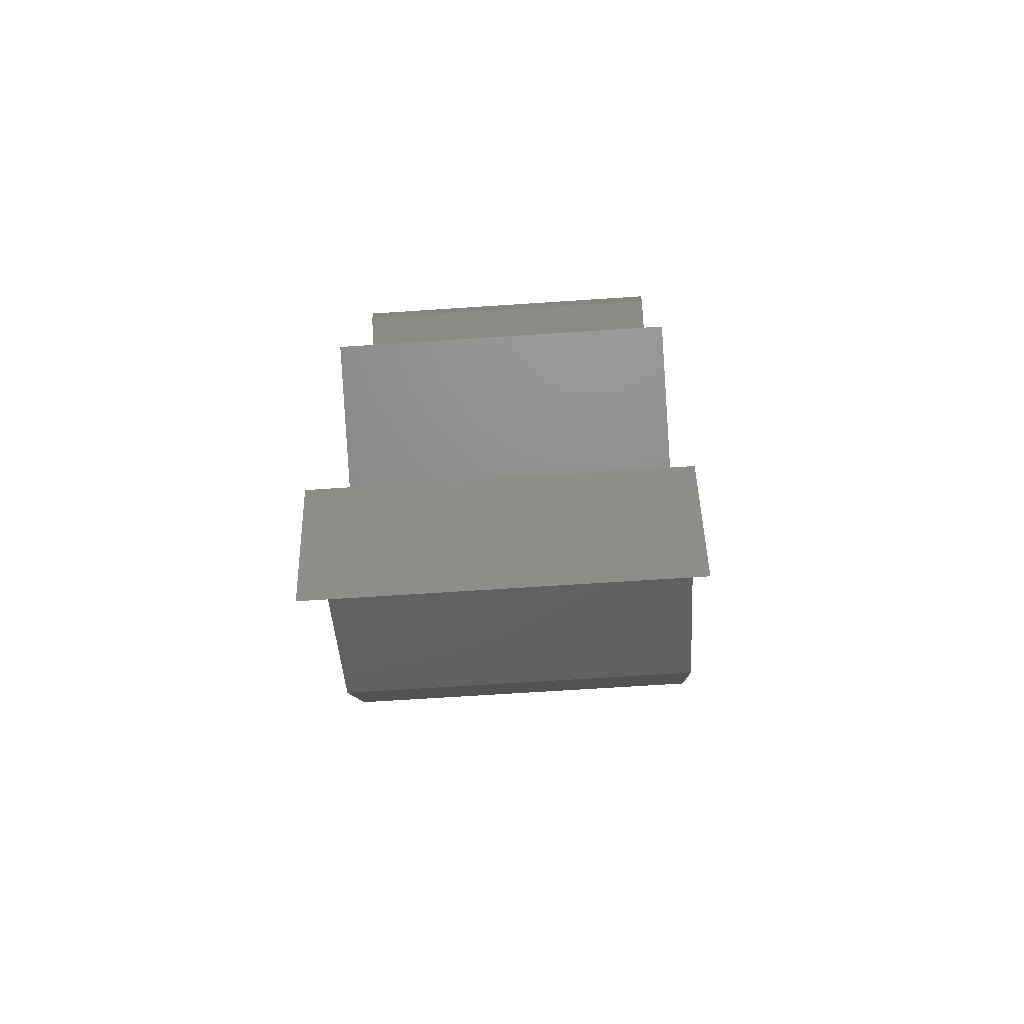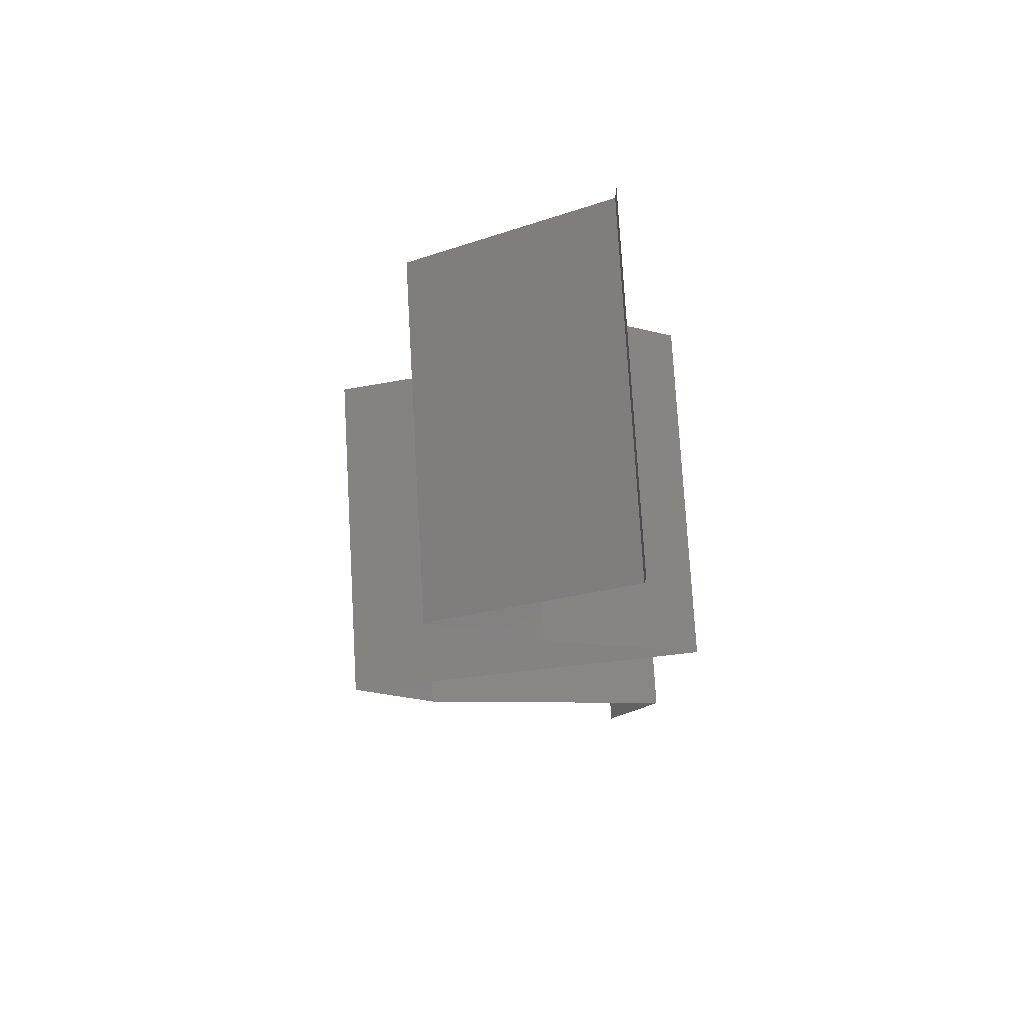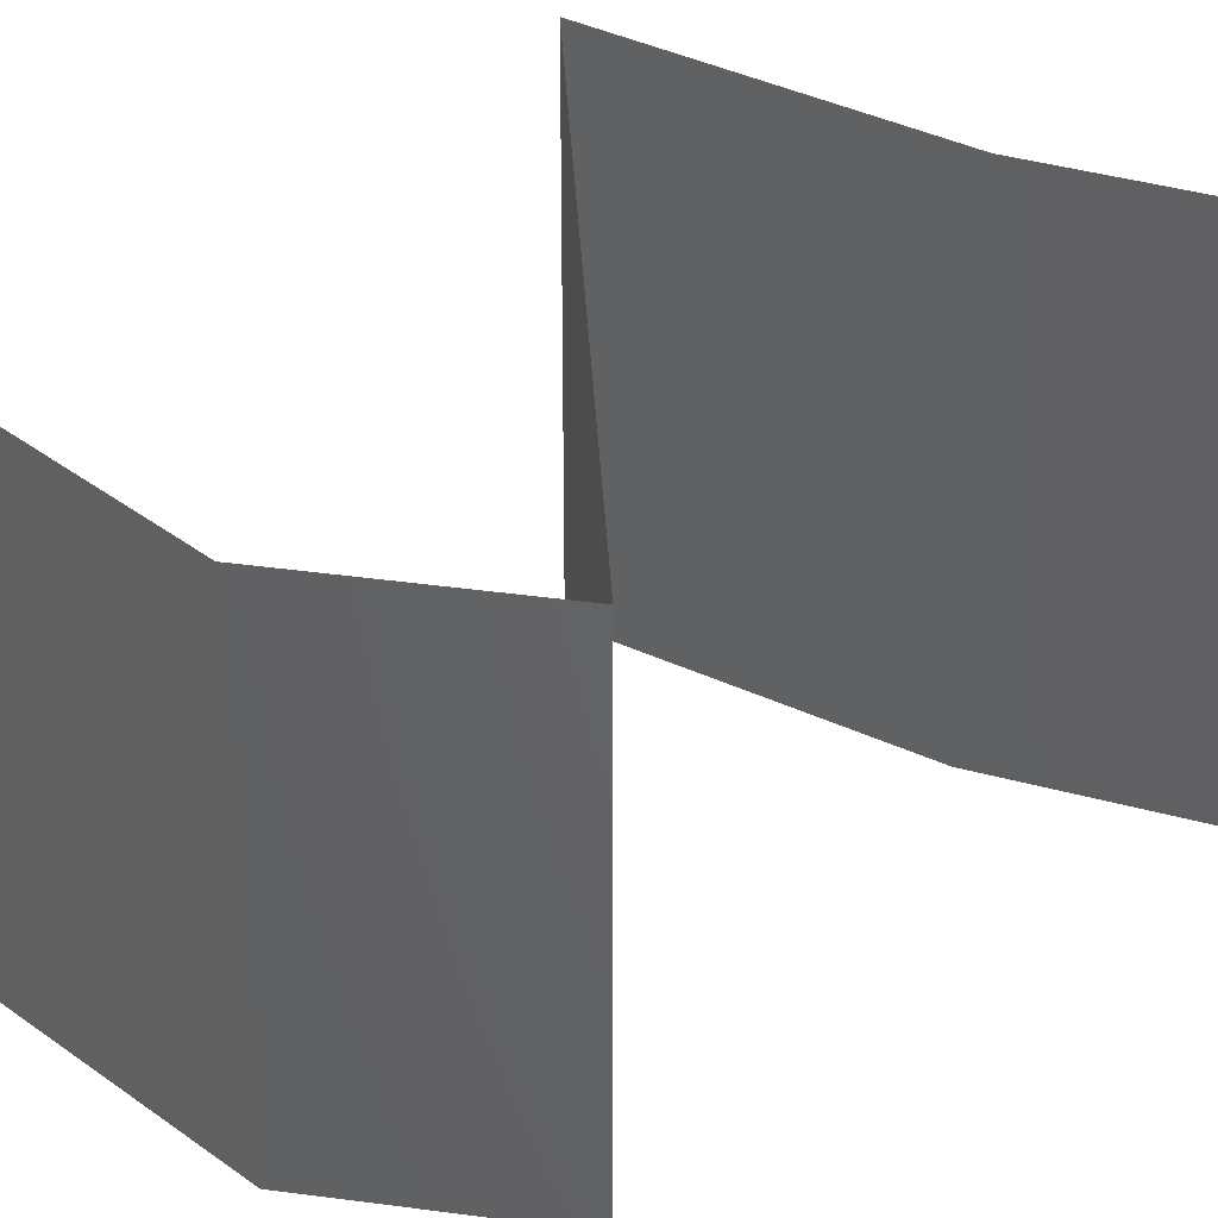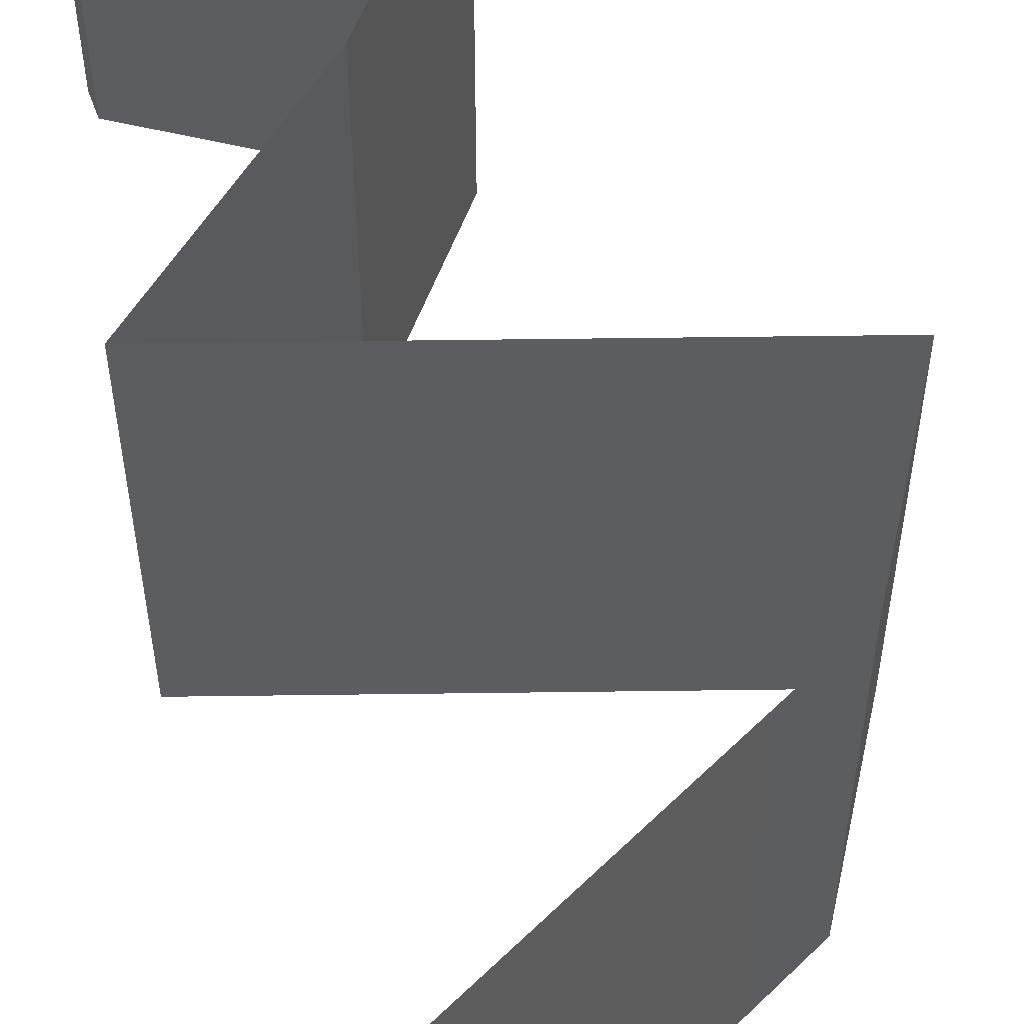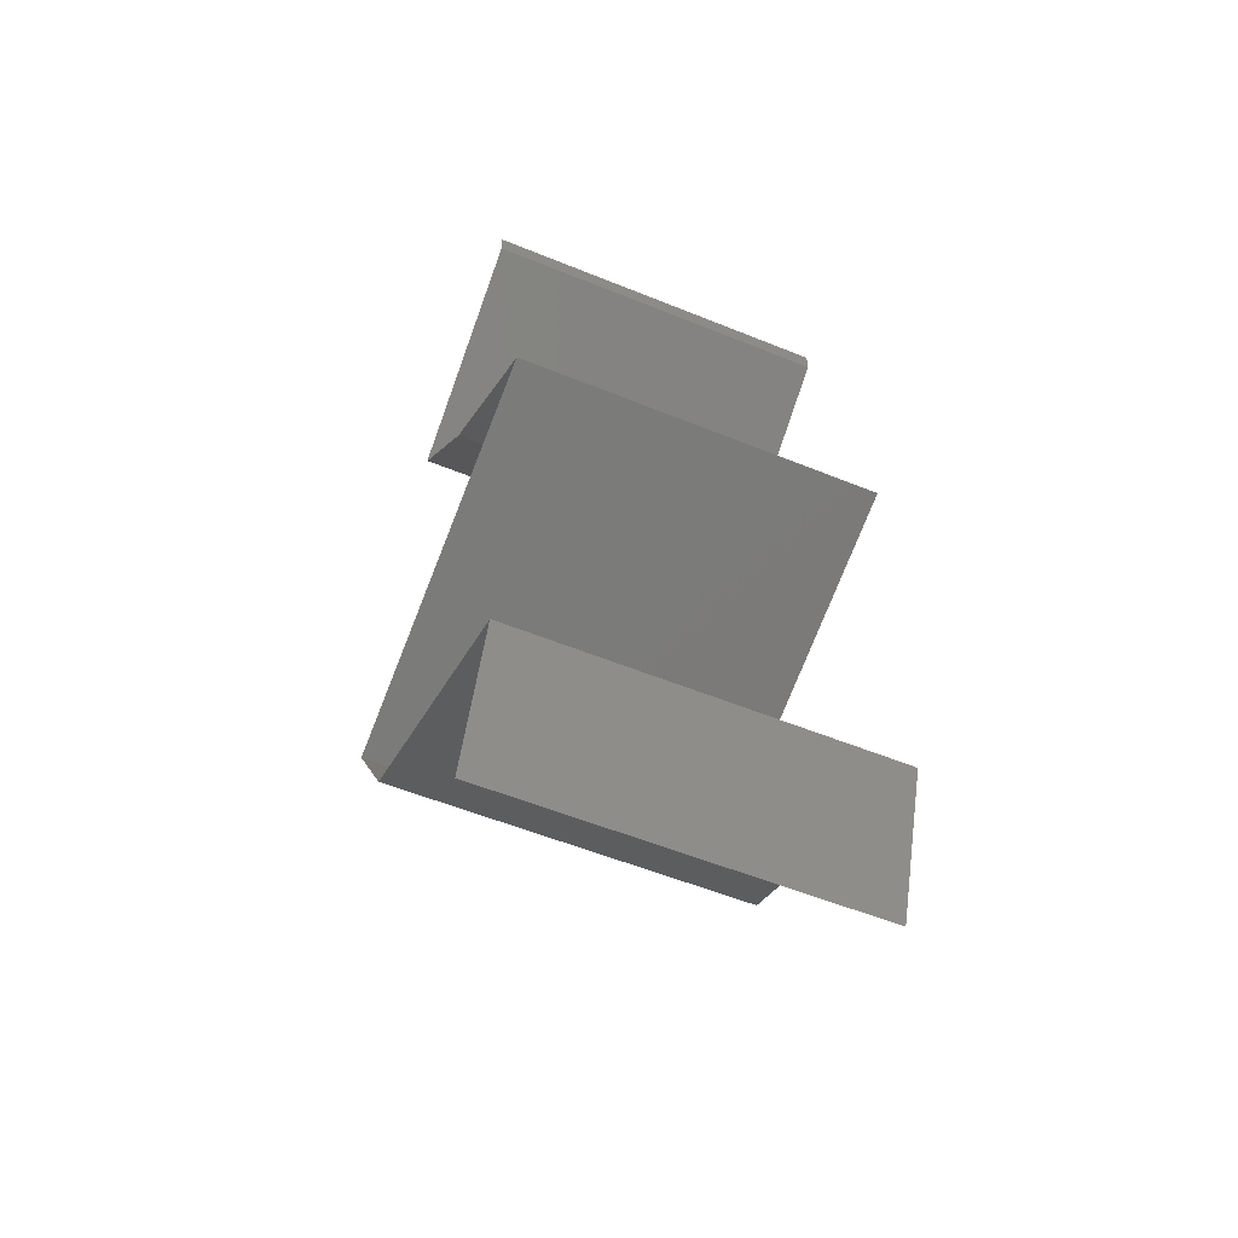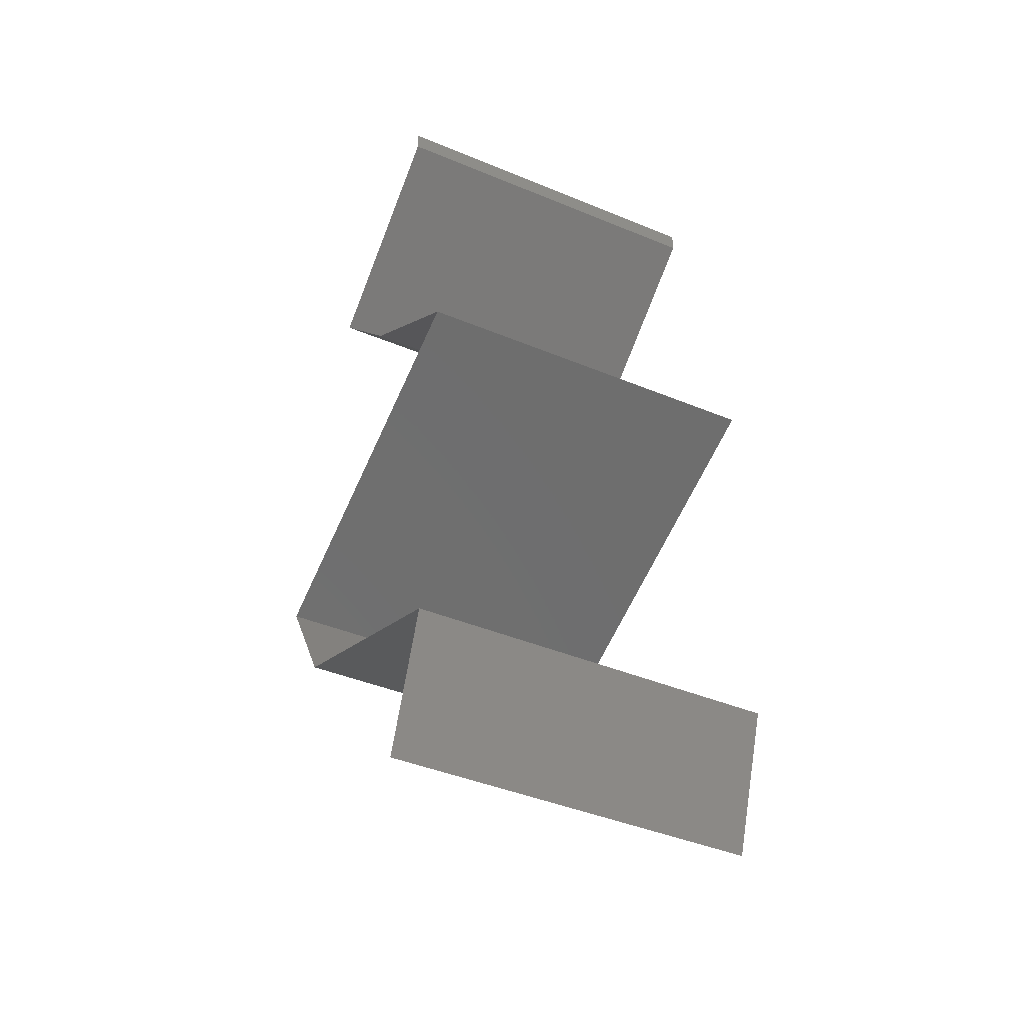
<metadata>
{"format":"stl","ext":"stl","renderer":"f3d","projection":"perspective","resolution":1024,"background":"white","views":[{"elev":-67.5,"azim":-86.2,"up":"+Y"},{"elev":76.3,"azim":176.7,"up":"+Y"},{"elev":41.0,"azim":67.4,"up":"+Z"},{"elev":59.1,"azim":-20.0,"up":"+Z"},{"elev":-55.8,"azim":-113.1,"up":"+Y"},{"elev":-43.1,"azim":-116.1,"up":"+Y"}]}
</metadata>
<code>
# stl→obj: 49 verts, 70 faces
v 0.04 0.05877 0
v 0.04 0.06 0
v 0.04 0.06 0.01
v 0.04 0.05877 0.01
v 0.04 0.06 0.02
v 0.04 0.05877 0.02
v 0.05103 0.05143 0.01
v 0.04551 0.0551 0.02
v 0.04551 0.0551 0
v 0.05103 0.05143 0
v 0.05103 0.05143 0.02
v 0.04784 0.04775 0.015
v 0.04465 0.04408 0
v 0.04784 0.04775 0.005
v 0.04465 0.04408 0.01
v 0.04465 0.04408 0.02
v 0.03998 0.04041 0.00602
v 0.03531 0.03673 0
v 0.03531 0.03673 0.02
v 0.03998 0.04041 0.01408
v 0.03531 0.03673 0.01
v 0.05636 0.02939 0
v 0.0482 0.03223 0.00841
v 0.05636 0.02939 0.01
v 0.04583 0.03306 0
v 0.04583 0.03306 0.02
v 0.04218 0.03433 0.01309
v 0.05636 0.02939 0.02
v 0.05089 0.0313 0.01482
v 0.04137 0.03462 0.006301
v 0.05406 0.02571 0.015
v 0.05176 0.02204 0
v 0.05406 0.02571 0.005
v 0.05176 0.02204 0.01
v 0.05176 0.02204 0.02
v 0.04517 0.01895 0.007621
v 0.04391 0.01837 0
v 0.03607 0.01469 0.01
v 0.04144 0.01721 0.01361
v 0.03607 0.01469 0.02
v 0.03607 0.01469 0
v 0.04013 0.0166 0.005017
v 0.04676 0.0197 0.01429
v 0.04391 0.01837 0.02
v 0.03749 0.01102 0.015
v 0.03891 0.007347 0
v 0.03749 0.01102 0.005
v 0.03891 0.007347 0.01
v 0.03891 0.007347 0.02
f 1 2 3
f 4 5 6
f 3 5 4
f 1 3 4
f 7 4 8
f 9 4 7
f 9 1 4
f 4 6 8
f 7 10 9
f 8 11 7
f 11 12 7
f 13 14 15
f 7 14 10
f 15 12 16
f 15 14 7
f 7 12 15
f 10 14 13
f 16 12 11
f 13 17 18
f 19 20 16
f 18 17 21
f 16 20 15
f 17 20 21
f 15 20 17
f 21 20 19
f 15 17 13
f 22 23 24
f 25 23 22
f 26 27 19
f 19 27 21
f 28 29 26
f 18 30 25
f 24 29 28
f 21 30 18
f 27 29 23
f 26 29 27
f 30 27 23
f 30 23 25
f 23 29 24
f 21 27 30
f 28 31 24
f 32 33 34
f 34 31 35
f 24 33 22
f 24 31 34
f 34 33 24
f 22 33 32
f 35 31 28
f 32 36 37
f 34 36 32
f 38 39 40
f 41 42 38
f 35 43 34
f 40 39 44
f 39 42 36
f 37 42 41
f 44 43 35
f 38 42 39
f 43 39 36
f 43 36 34
f 36 42 37
f 44 39 43
f 40 45 38
f 46 47 48
f 38 47 41
f 48 45 49
f 48 47 38
f 38 45 48
f 49 45 40
f 41 47 46

</code>
